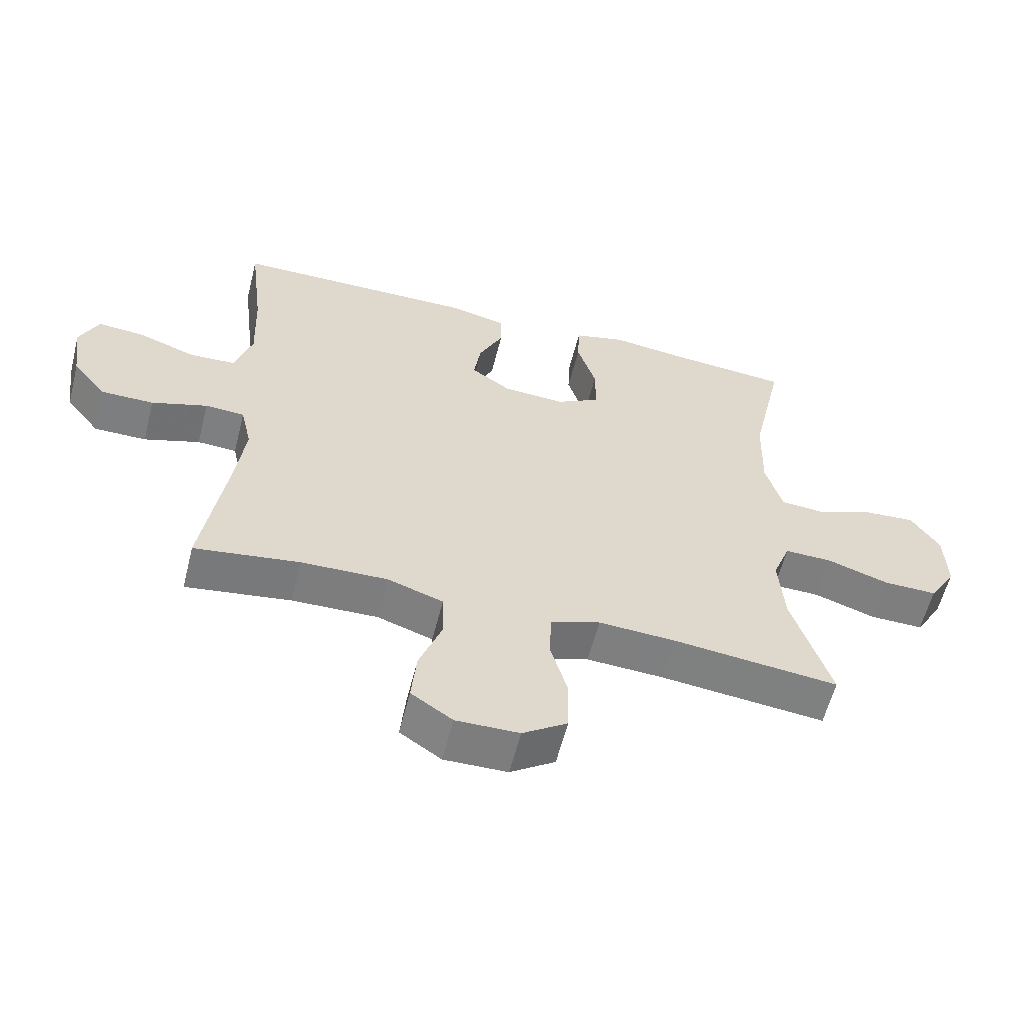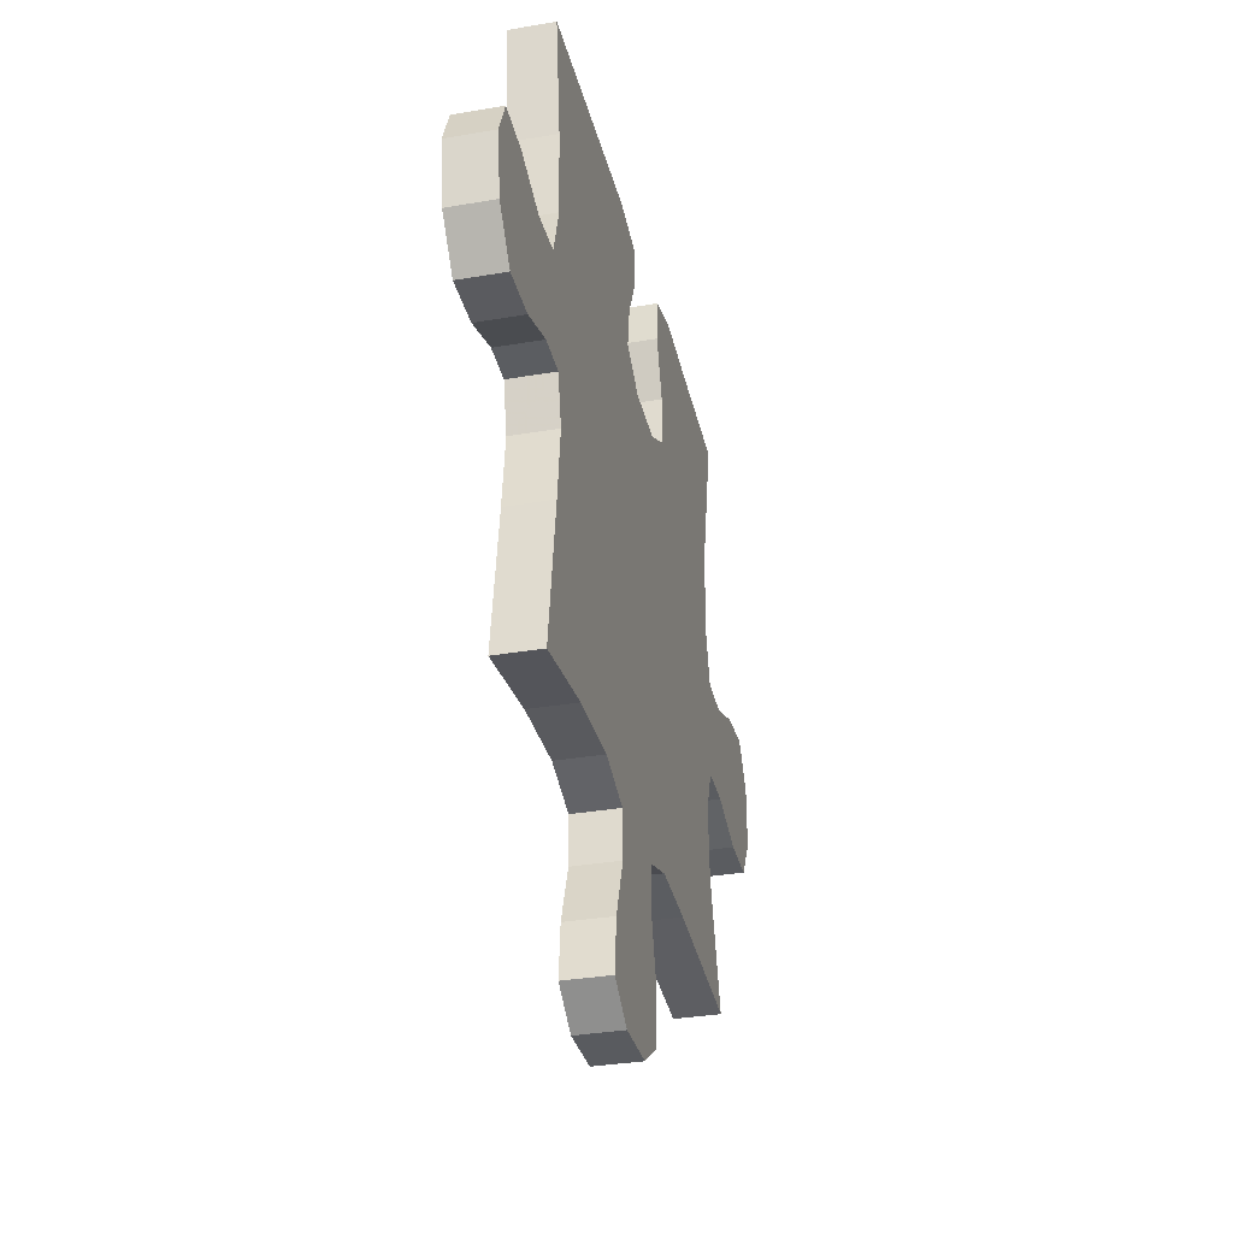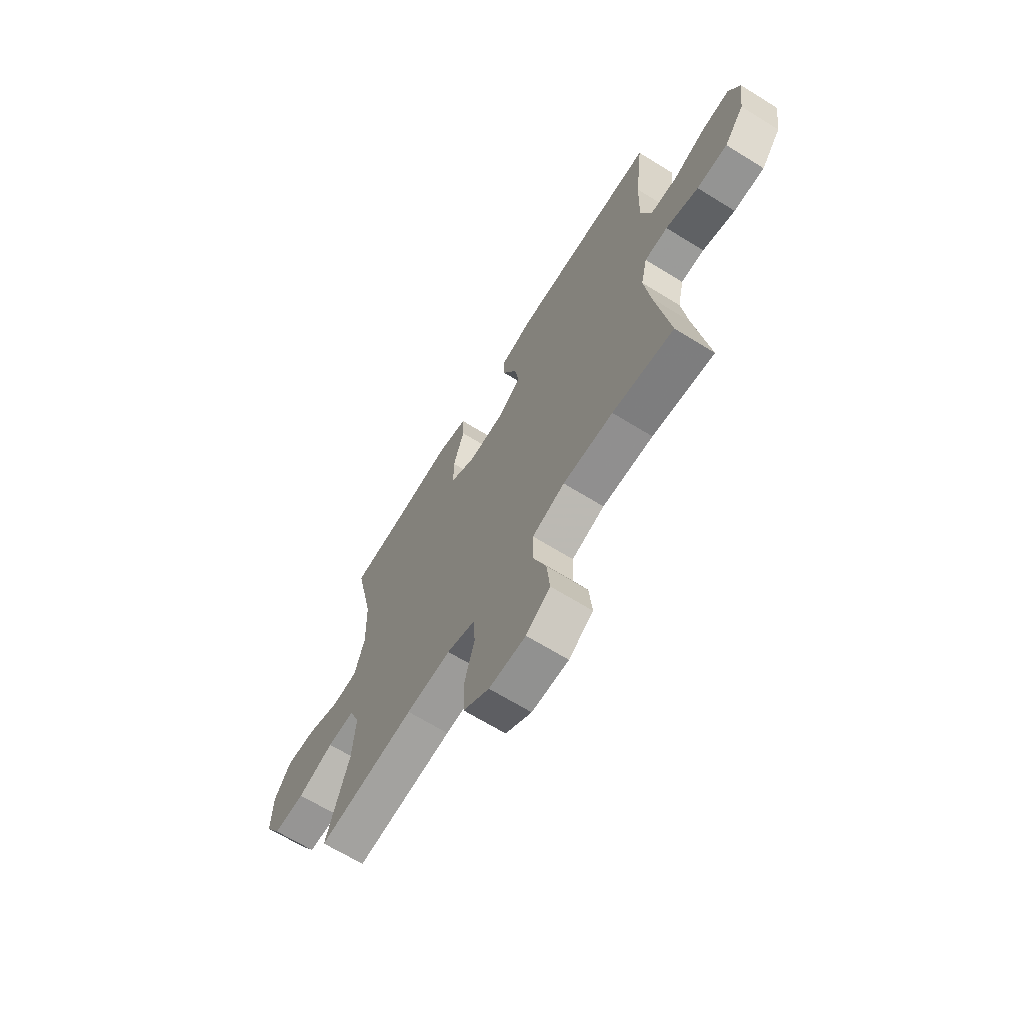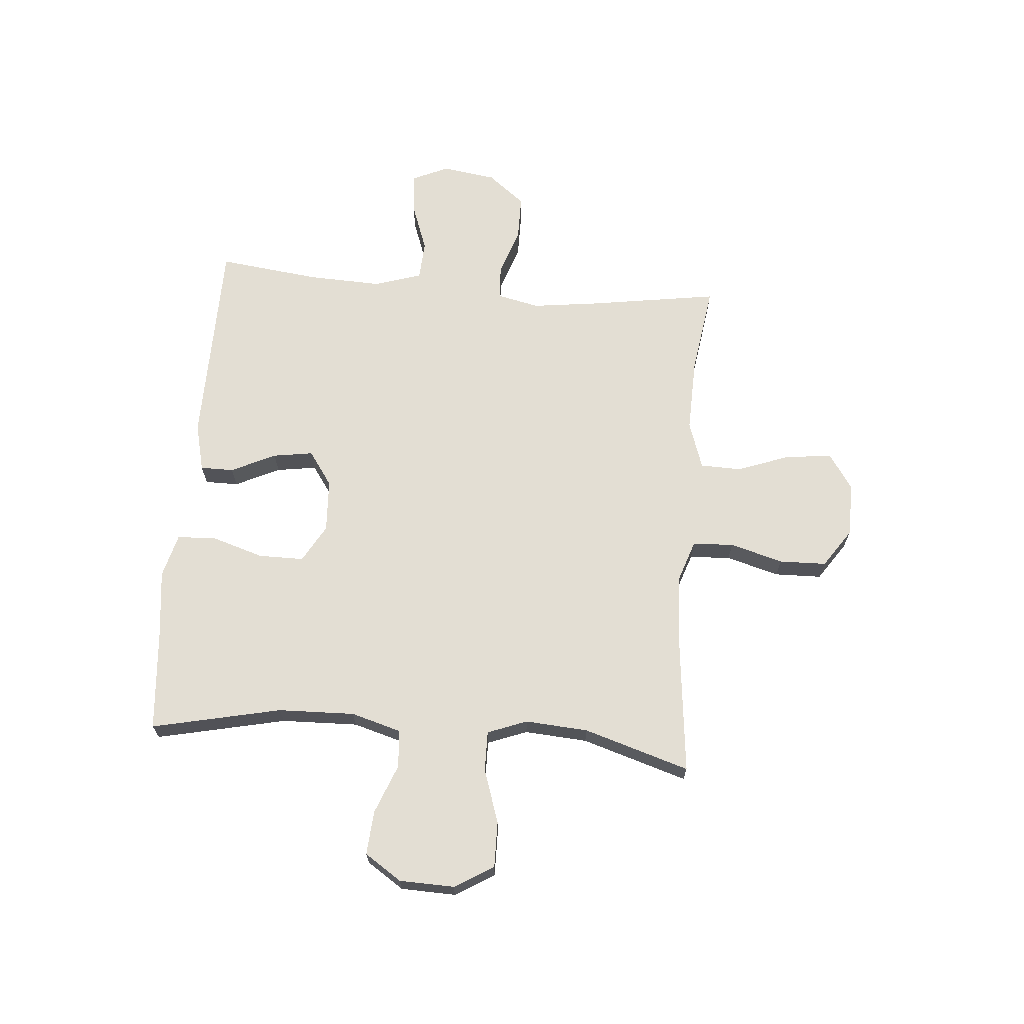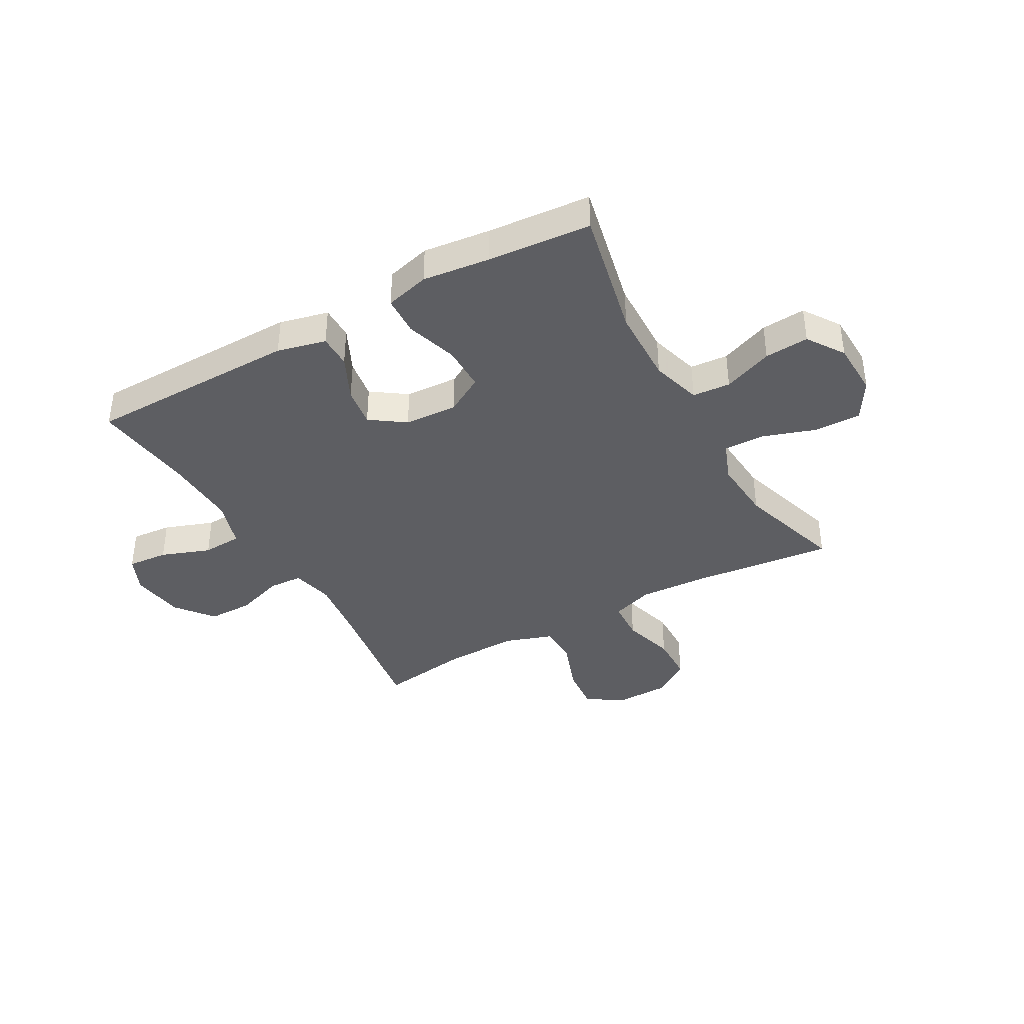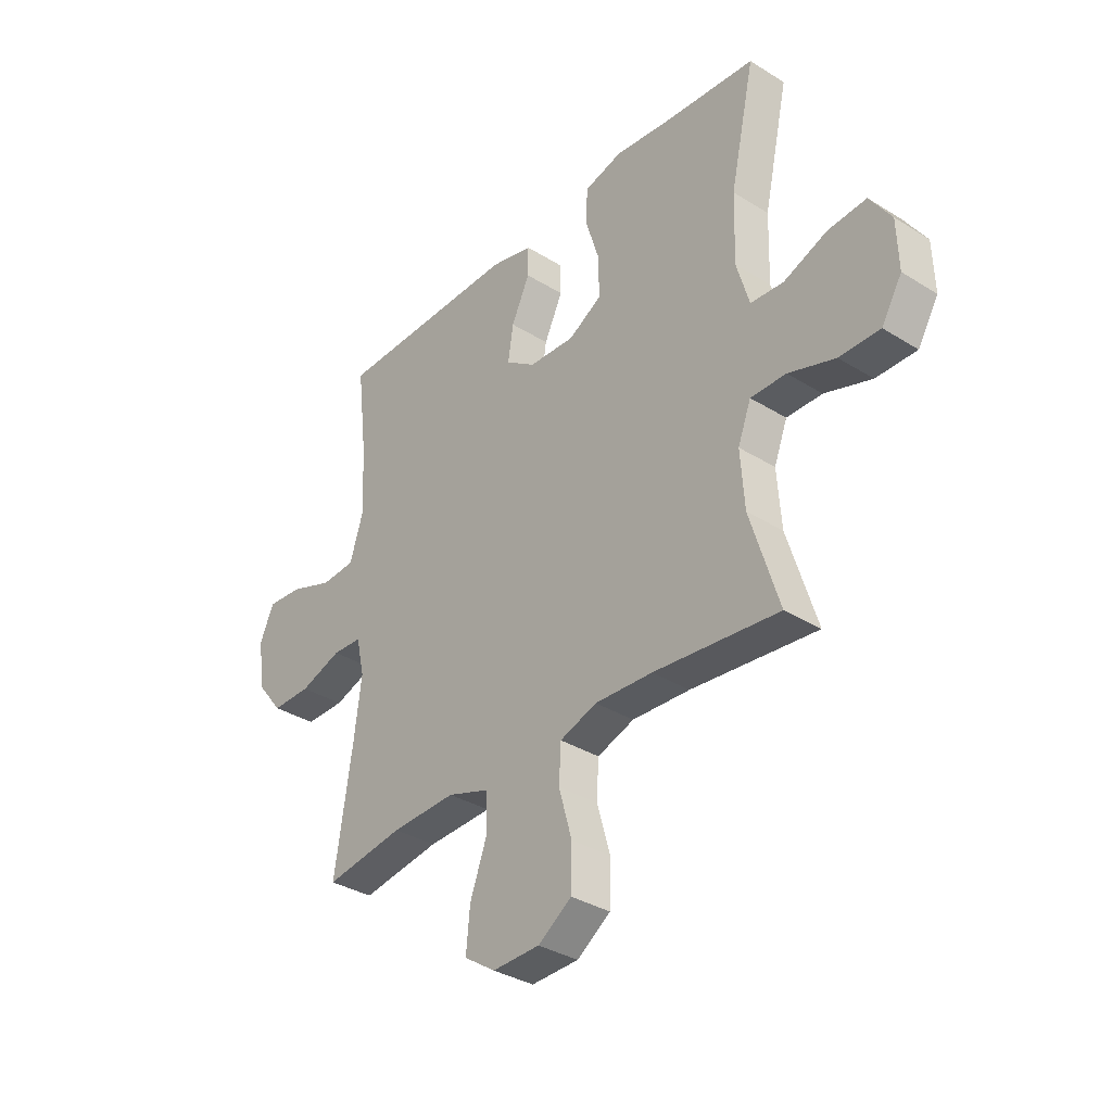
<metadata>
{"format":"obj","ext":"obj","renderer":"f3d","projection":"perspective","resolution":1024,"background":"white","views":[{"elev":-59.3,"azim":-14.2,"up":"+Z"},{"elev":-33.3,"azim":-76.7,"up":"+Z"},{"elev":-67.0,"azim":-121.8,"up":"+Z"},{"elev":67.3,"azim":94.7,"up":"+Y"},{"elev":-38.7,"azim":29.3,"up":"+Y"},{"elev":-34.5,"azim":50.1,"up":"+Z"}]}
</metadata>
<code>
v 0.5 0.07 0.5
v 0.449 0.07 0.267
v 0.445 0.07 0.129
v 0.471 0.07 0.039
v 0.539 0.07 0.034
v 0.628 0.07 0.069
v 0.707 0.07 0.075
v 0.751 0.07 0.009
v 0.754 0.07 -0.09
v 0.712 0.07 -0.16
v 0.629 0.07 -0.159
v 0.533 0.07 -0.127
v 0.46 0.07 -0.126
v 0.433 0.07 -0.197
v 0.441 0.07 -0.31
v 0.5 0.07 -0.5
v 0.243 0.07 -0.473
v 0.125 0.07 -0.467
v 0.049 0.07 -0.493
v 0.045 0.07 -0.567
v 0.072 0.07 -0.662
v 0.07 0.07 -0.747
v 0.001 0.07 -0.794
v -0.096 0.07 -0.796
v -0.16 0.07 -0.753
v -0.152 0.07 -0.67
v -0.117 0.07 -0.575
v -0.119 0.07 -0.501
v -0.205 0.07 -0.472
v -0.338 0.07 -0.476
v -0.5 0.07 -0.5
v -0.464 0.07 -0.264
v -0.449 0.07 -0.146
v -0.466 0.07 -0.07
v -0.527 0.07 -0.067
v -0.613 0.07 -0.096
v -0.694 0.07 -0.096
v -0.747 0.07 -0.029
v -0.761 0.07 0.068
v -0.732 0.07 0.133
v -0.659 0.07 0.127
v -0.571 0.07 0.095
v -0.5 0.07 0.099
v -0.473 0.07 0.185
v -0.478 0.07 0.317
v -0.5 0.07 0.5
v -0.12 0.07 0.505
v -0.033 0.07 0.484
v -0.033 0.07 0.424
v -0.071 0.07 0.344
v -0.082 0.07 0.272
v -0.02 0.07 0.229
v 0.075 0.07 0.224
v 0.143 0.07 0.263
v 0.143 0.07 0.344
v 0.114 0.07 0.437
v 0.117 0.07 0.508
v 0.196 0.07 0.529
v 0.316 0.07 0.515
v 0.5 0 0.5
v 0.449 0 0.267
v 0.445 0 0.129
v 0.471 0 0.039
v 0.539 0 0.034
v 0.628 0 0.069
v 0.707 0 0.075
v 0.751 0 0.009
v 0.754 0 -0.09
v 0.712 0 -0.16
v 0.629 0 -0.159
v 0.533 0 -0.127
v 0.46 0 -0.126
v 0.433 0 -0.197
v 0.441 0 -0.31
v 0.5 0 -0.5
v 0.243 0 -0.473
v 0.125 0 -0.467
v 0.049 0 -0.493
v 0.045 0 -0.567
v 0.072 0 -0.662
v 0.07 0 -0.747
v 0.001 0 -0.794
v -0.096 0 -0.796
v -0.16 0 -0.753
v -0.152 0 -0.67
v -0.117 0 -0.575
v -0.119 0 -0.501
v -0.205 0 -0.472
v -0.338 0 -0.476
v -0.5 0 -0.5
v -0.464 0 -0.264
v -0.449 0 -0.146
v -0.466 0 -0.07
v -0.527 0 -0.067
v -0.613 0 -0.096
v -0.694 0 -0.096
v -0.747 0 -0.029
v -0.761 0 0.068
v -0.732 0 0.133
v -0.659 0 0.127
v -0.571 0 0.095
v -0.5 0 0.099
v -0.473 0 0.185
v -0.478 0 0.317
v -0.5 0 0.5
v -0.12 0 0.505
v -0.033 0 0.484
v -0.033 0 0.424
v -0.071 0 0.344
v -0.082 0 0.272
v -0.02 0 0.229
v 0.075 0 0.224
v 0.143 0 0.263
v 0.143 0 0.344
v 0.114 0 0.437
v 0.117 0 0.508
v 0.196 0 0.529
v 0.316 0 0.515
f 56 57 58 59
f 55 56 59 1
f 54 55 1 2
f 53 54 2 3
f 52 53 3 4
f 47 48 49 50
f 45 46 47 50
f 44 45 50 51
f 43 44 51 52
f 39 40 41 42
f 39 42 43
f 38 39 43
f 35 36 37 38
f 34 35 38 43
f 33 34 43 52
f 30 31 32
f 29 30 32 33
f 28 29 33 52
f 24 25 26 27
f 20 21 22 23
f 19 20 23 24
f 15 16 17
f 14 15 17 18
f 13 14 18 19
f 9 10 11 12
f 9 12 13
f 8 9 13
f 5 6 7 8
f 4 5 8 13
f 52 4 13 19
f 27 28 52
f 19 24 27 52
f 118 117 116 115
f 60 118 115 114
f 61 60 114 113
f 62 61 113 112
f 63 62 112 111
f 109 108 107 106
f 109 106 105 104
f 110 109 104 103
f 111 110 103 102
f 101 100 99 98
f 102 101 98
f 102 98 97
f 97 96 95 94
f 102 97 94 93
f 111 102 93 92
f 91 90 89
f 92 91 89 88
f 111 92 88 87
f 86 85 84 83
f 82 81 80 79
f 83 82 79 78
f 76 75 74
f 77 76 74 73
f 78 77 73 72
f 71 70 69 68
f 72 71 68
f 72 68 67
f 67 66 65 64
f 72 67 64 63
f 78 72 63 111
f 111 87 86
f 111 86 83 78
f 1 60 61 2
f 2 61 62 3
f 3 62 63 4
f 4 63 64 5
f 5 64 65 6
f 6 65 66 7
f 7 66 67 8
f 8 67 68 9
f 9 68 69 10
f 10 69 70 11
f 11 70 71 12
f 12 71 72 13
f 13 72 73 14
f 14 73 74 15
f 15 74 75 16
f 16 75 76 17
f 17 76 77 18
f 18 77 78 19
f 19 78 79 20
f 20 79 80 21
f 21 80 81 22
f 22 81 82 23
f 23 82 83 24
f 24 83 84 25
f 25 84 85 26
f 26 85 86 27
f 27 86 87 28
f 28 87 88 29
f 29 88 89 30
f 30 89 90 31
f 31 90 91 32
f 32 91 92 33
f 33 92 93 34
f 34 93 94 35
f 35 94 95 36
f 36 95 96 37
f 37 96 97 38
f 38 97 98 39
f 39 98 99 40
f 40 99 100 41
f 41 100 101 42
f 42 101 102 43
f 43 102 103 44
f 44 103 104 45
f 45 104 105 46
f 46 105 106 47
f 47 106 107 48
f 48 107 108 49
f 49 108 109 50
f 50 109 110 51
f 51 110 111 52
f 52 111 112 53
f 53 112 113 54
f 54 113 114 55
f 55 114 115 56
f 56 115 116 57
f 57 116 117 58
f 58 117 118 59
f 59 118 60 1

</code>
